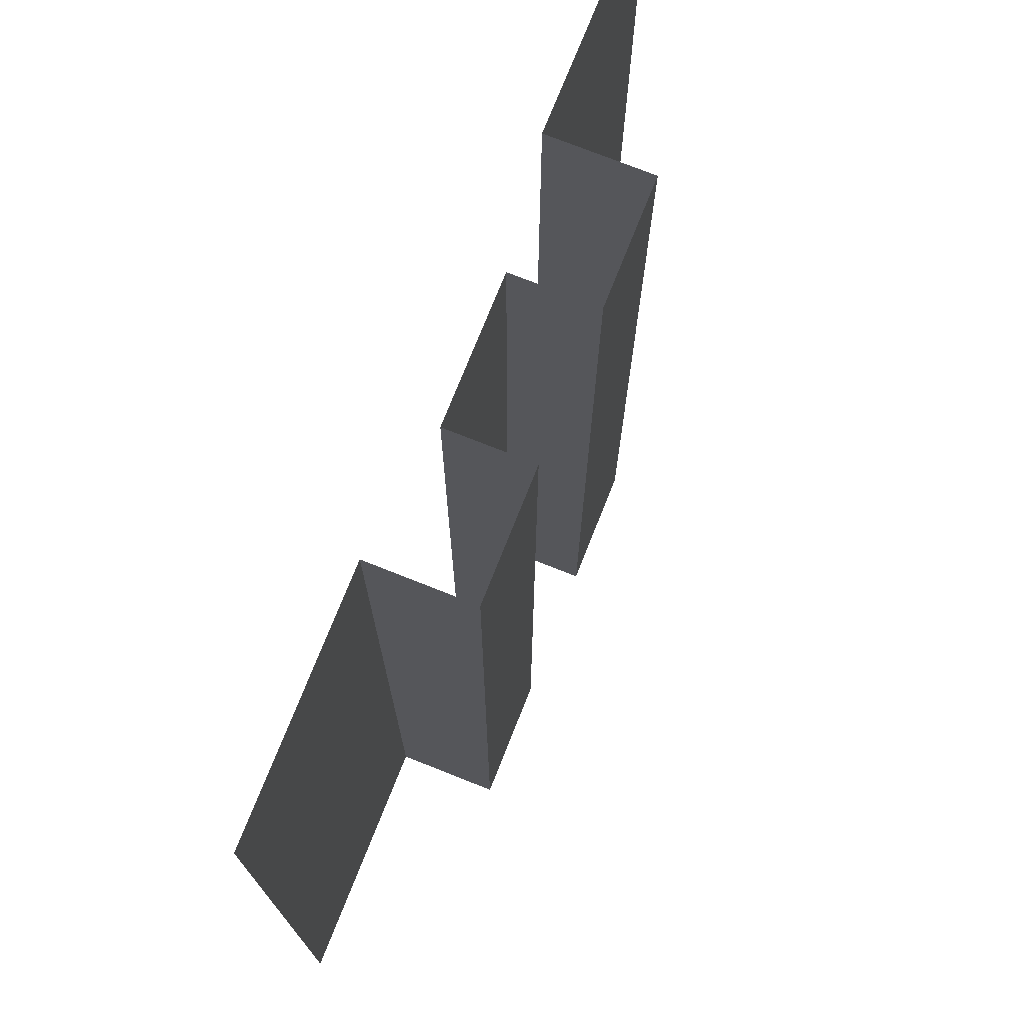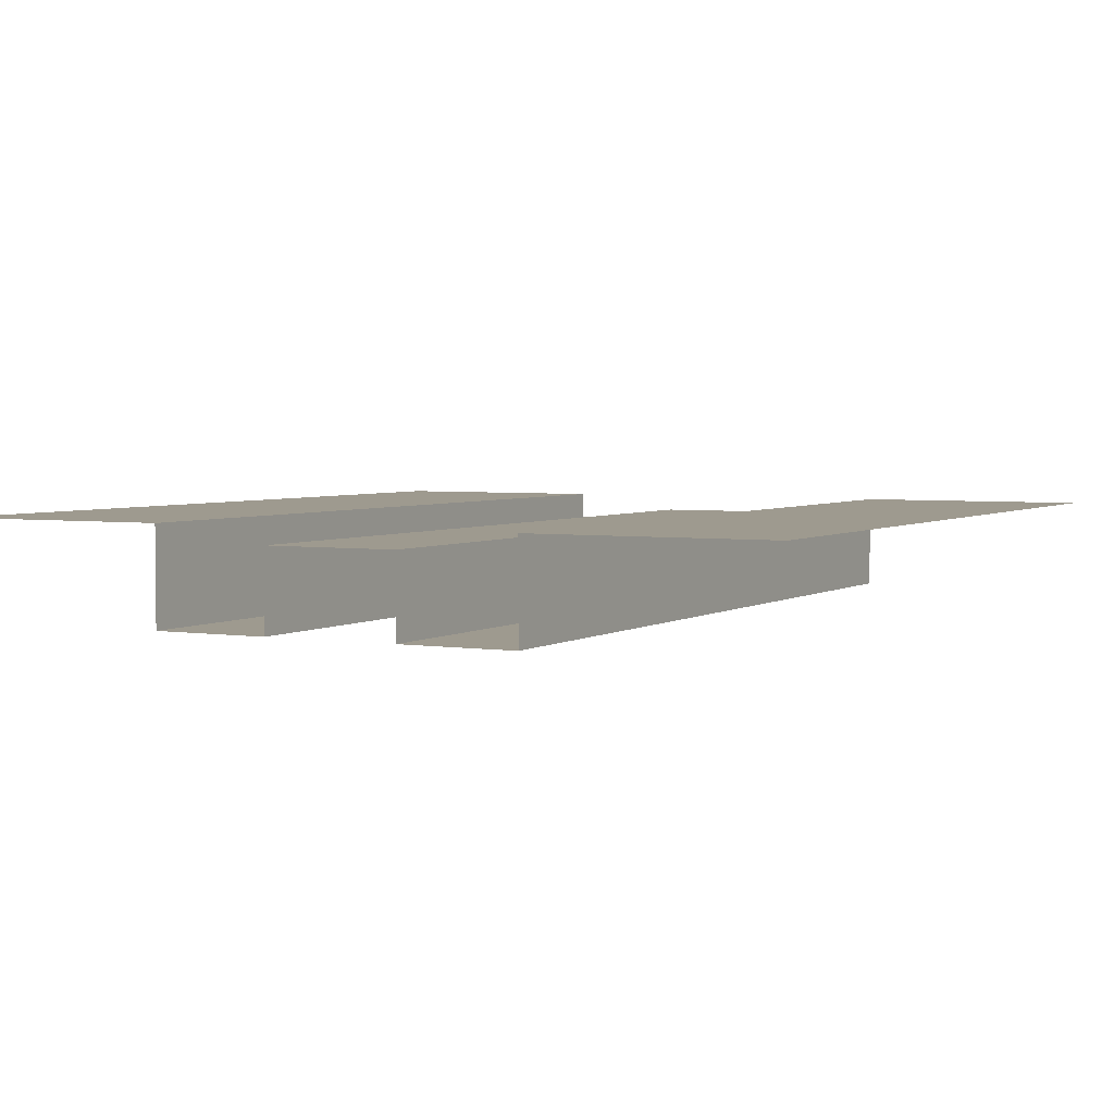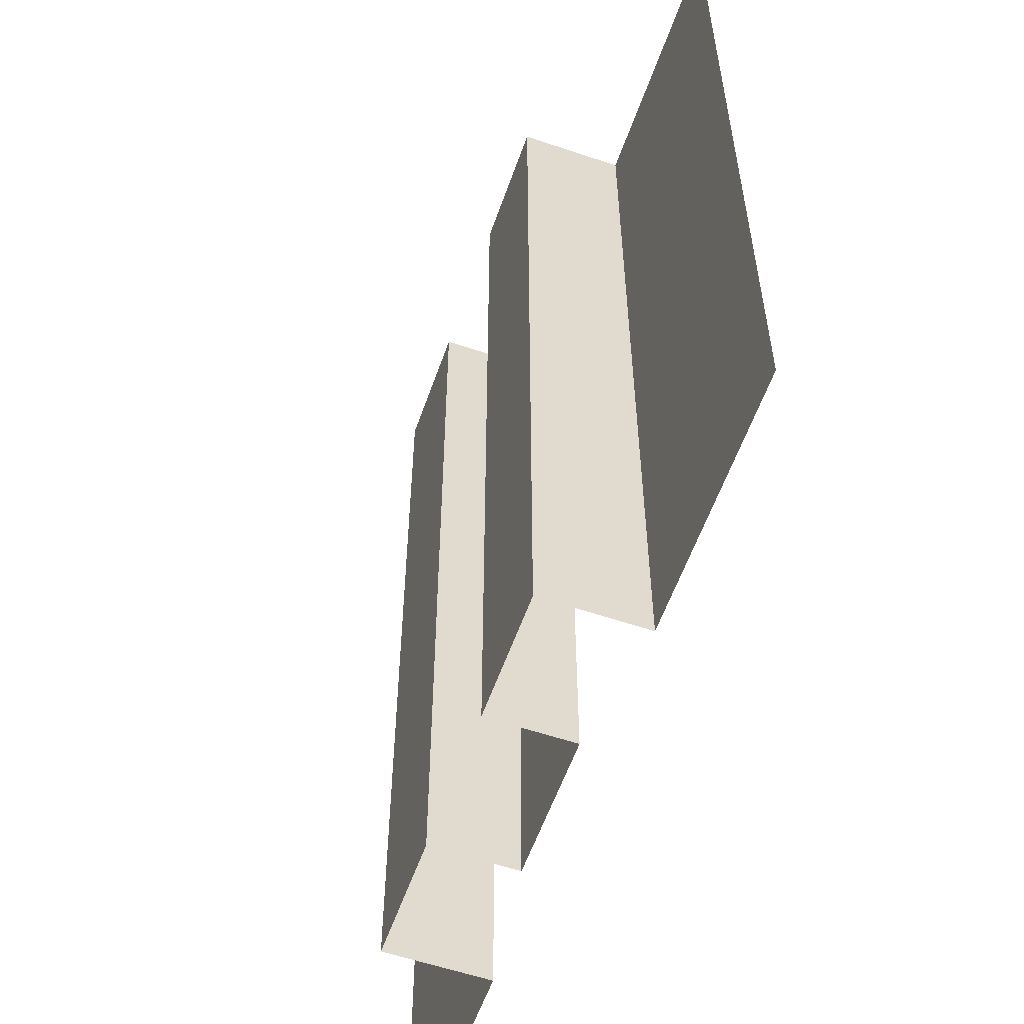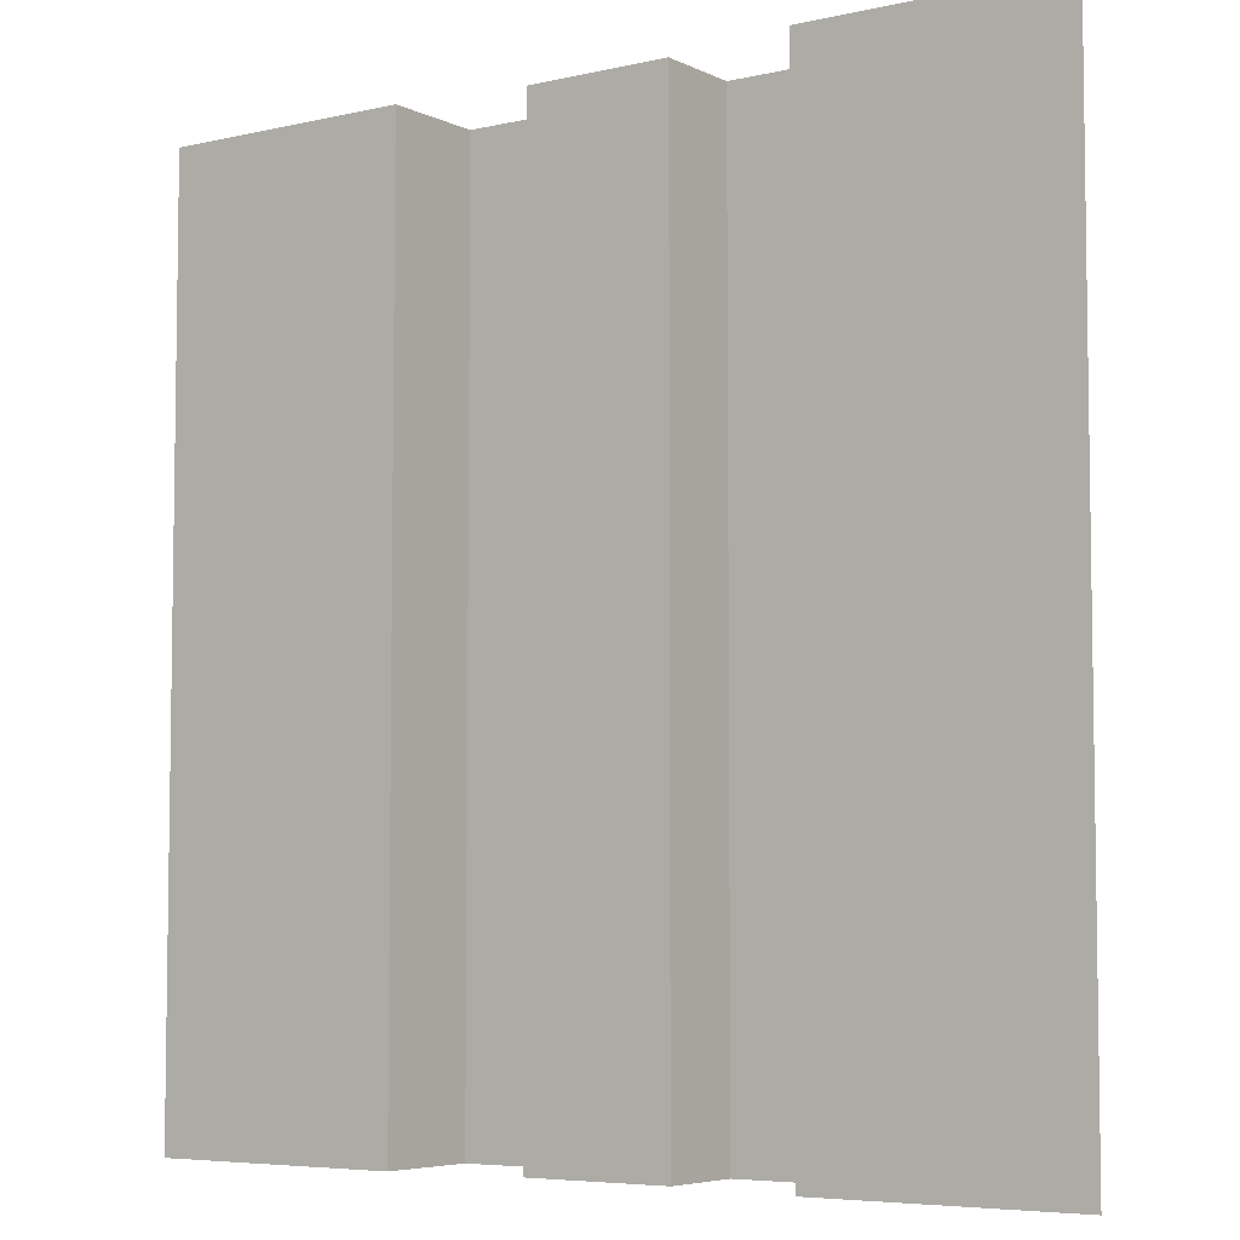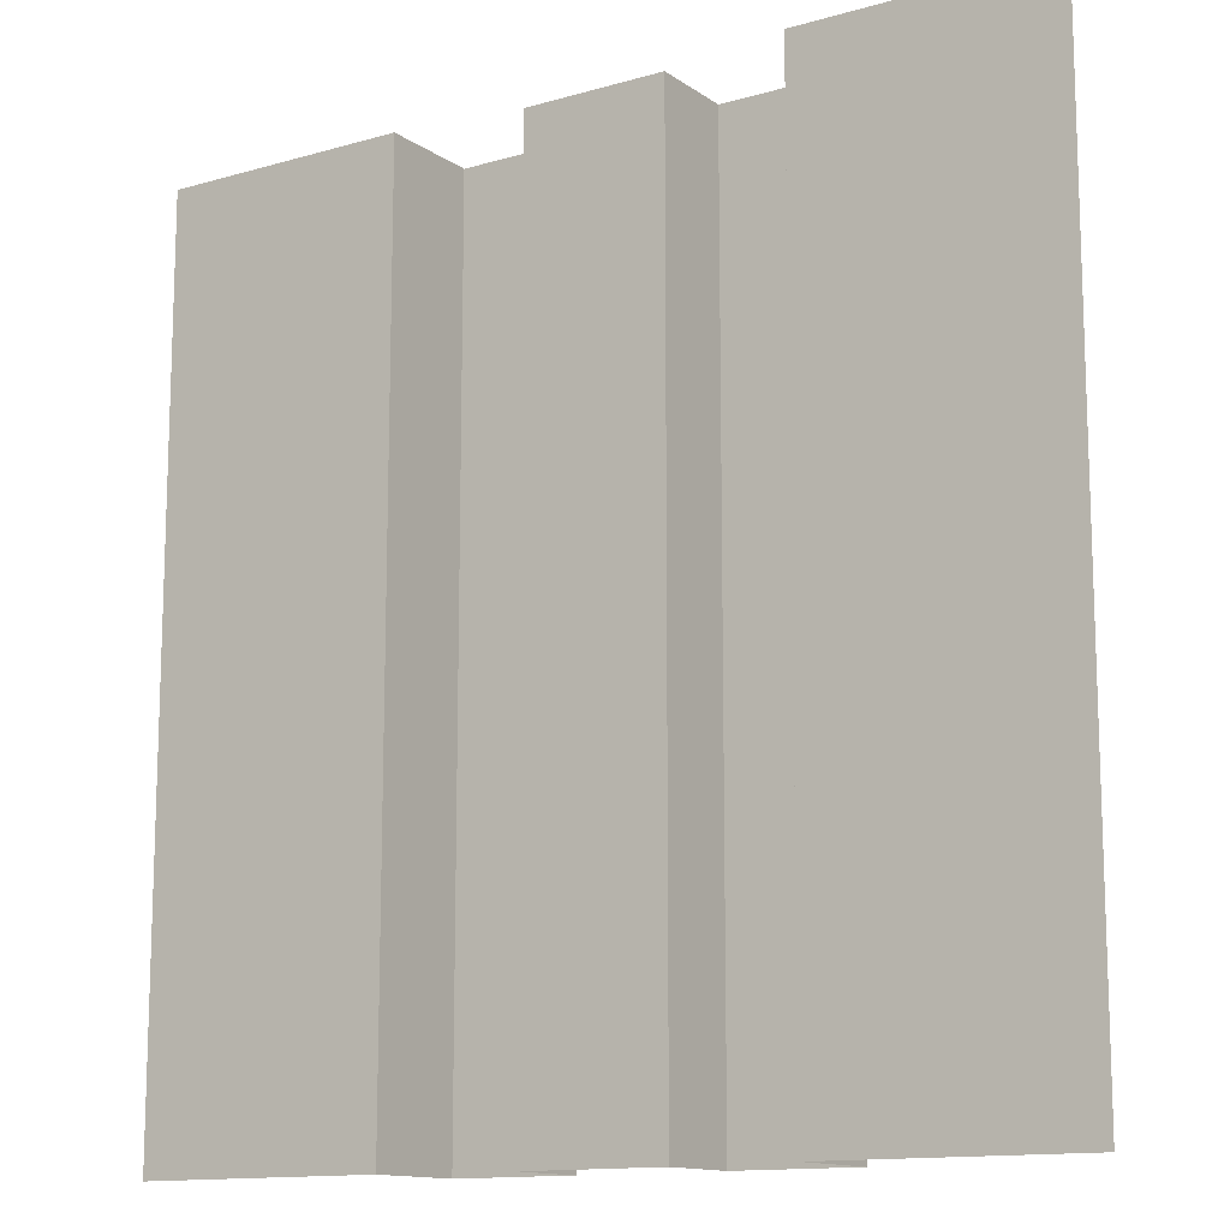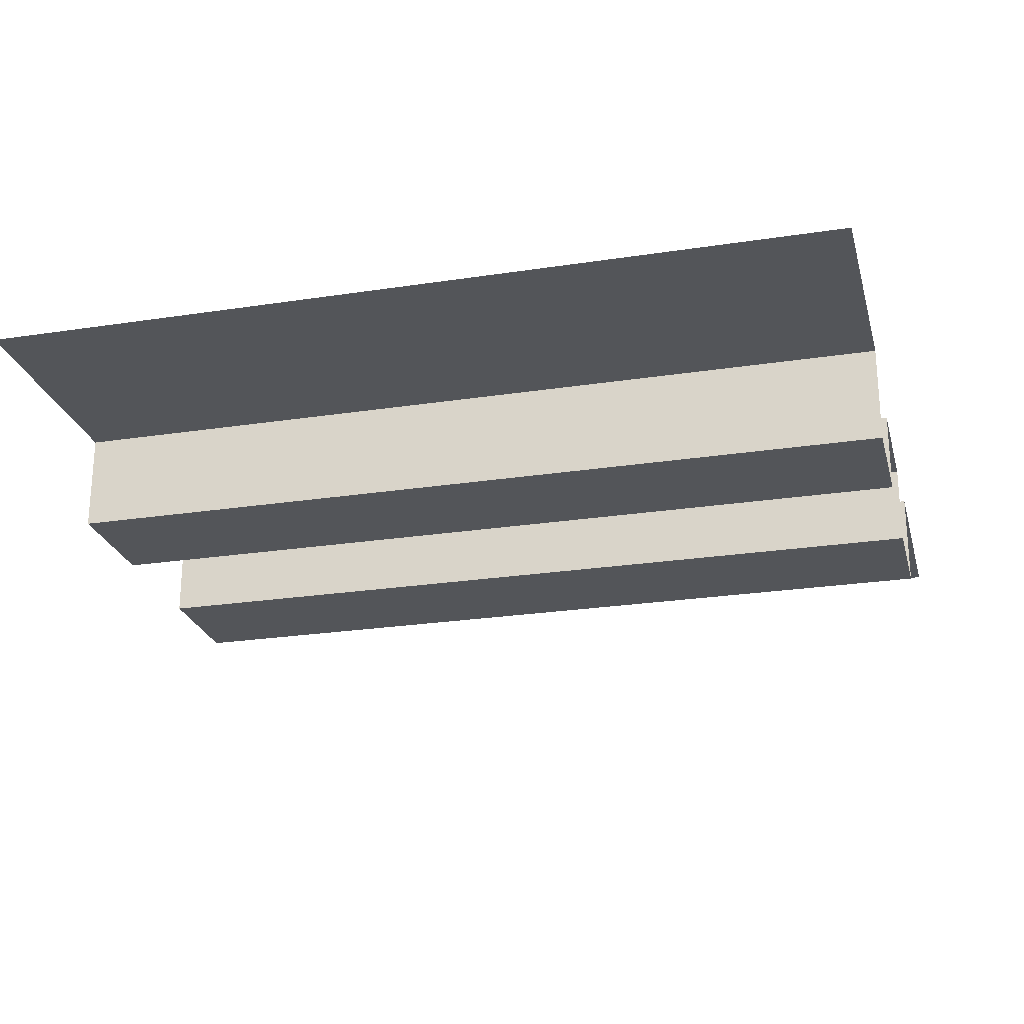
<metadata>
{"format":"obj","ext":"obj","renderer":"f3d","projection":"perspective","resolution":1024,"background":"white","views":[{"elev":74.4,"azim":-68.3,"up":"+Z"},{"elev":3.6,"azim":-152.3,"up":"+Y"},{"elev":-57.9,"azim":70.7,"up":"+Z"},{"elev":-5.7,"azim":-144.8,"up":"+Z"},{"elev":-13.0,"azim":-146.5,"up":"+Z"},{"elev":-24.4,"azim":104.2,"up":"+Y"}]}
</metadata>
<code>
o rail.006_Cube.425
v 0.16 0.16 -1
v 0.16 0.16 1
v -0.16 0.16 -1
v -0.16 0.16 1
v 0 0.16 -1
v 0 0.16 1
f 1 5 6 2
f 3 4 6 5
o rail.005_Cube.424
v 0.16 -0.03 -1
v 0.16 -0.03 1
v 0.44 -0.03 -1
v 0.44 -0.03 1
v -0.16 -0.03 -1
v -0.16 -0.03 1
v -0.44 -0.03 -1
v -0.44 -0.03 1
f 7 8 10 9
f 11 13 14 12
o rail.004_Cube.423
v 0.6 0.2 -1
v 0.44 0.2 1
v 0.44 0.2 -1
v 0.6 0.2 1
v -0.6 0.2 -1
v -0.44 0.2 1
v -0.44 0.2 -1
v -0.6 0.2 1
f 17 16 18 15
f 21 19 22 20
o rail.003_Cube.422
v 0.44 0.2 1
v 0.44 0.2 -1
v 0.44 -0.03 -1
v 0.44 -0.03 1
v -0.44 0.2 1
v -0.44 0.2 -1
v -0.44 -0.03 -1
v -0.44 -0.03 1
f 25 26 23 24
f 29 28 27 30
o rail.002_Cube.421
v 1 0.2 -1
v 1 0.2 1
v 0.6 0.2 -1
v 0.6 0.2 1
v -1 0.2 -1
v -1 0.2 1
v -0.6 0.2 -1
v -0.6 0.2 1
f 33 34 32 31
f 37 35 36 38
o rail.001_Cube.420
v 0.16 0.16 -1
v 0.16 0.16 1
v 0.16 -0.03 -1
v 0.16 -0.03 1
v -0.16 0.16 -1
v -0.16 0.16 1
v -0.16 -0.03 -1
v -0.16 -0.03 1
f 41 39 40 42
f 45 46 44 43

</code>
